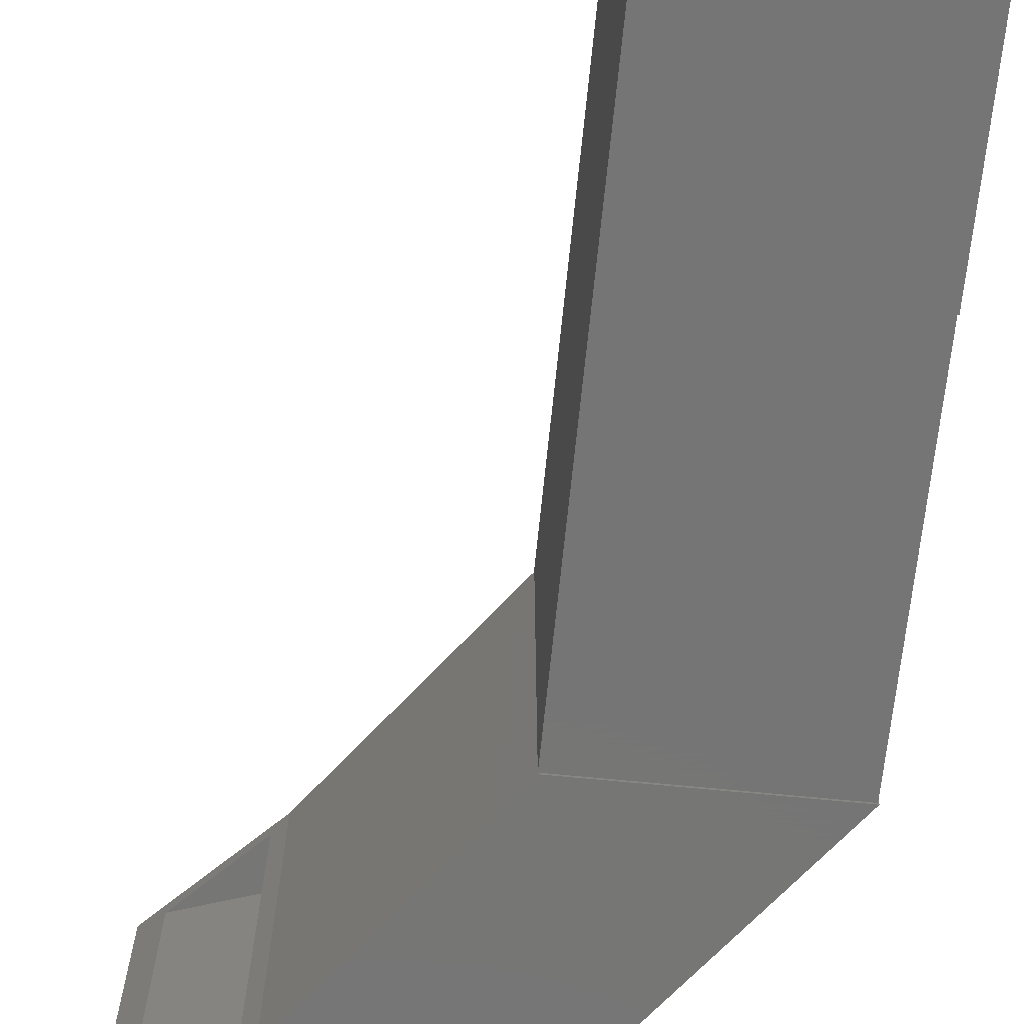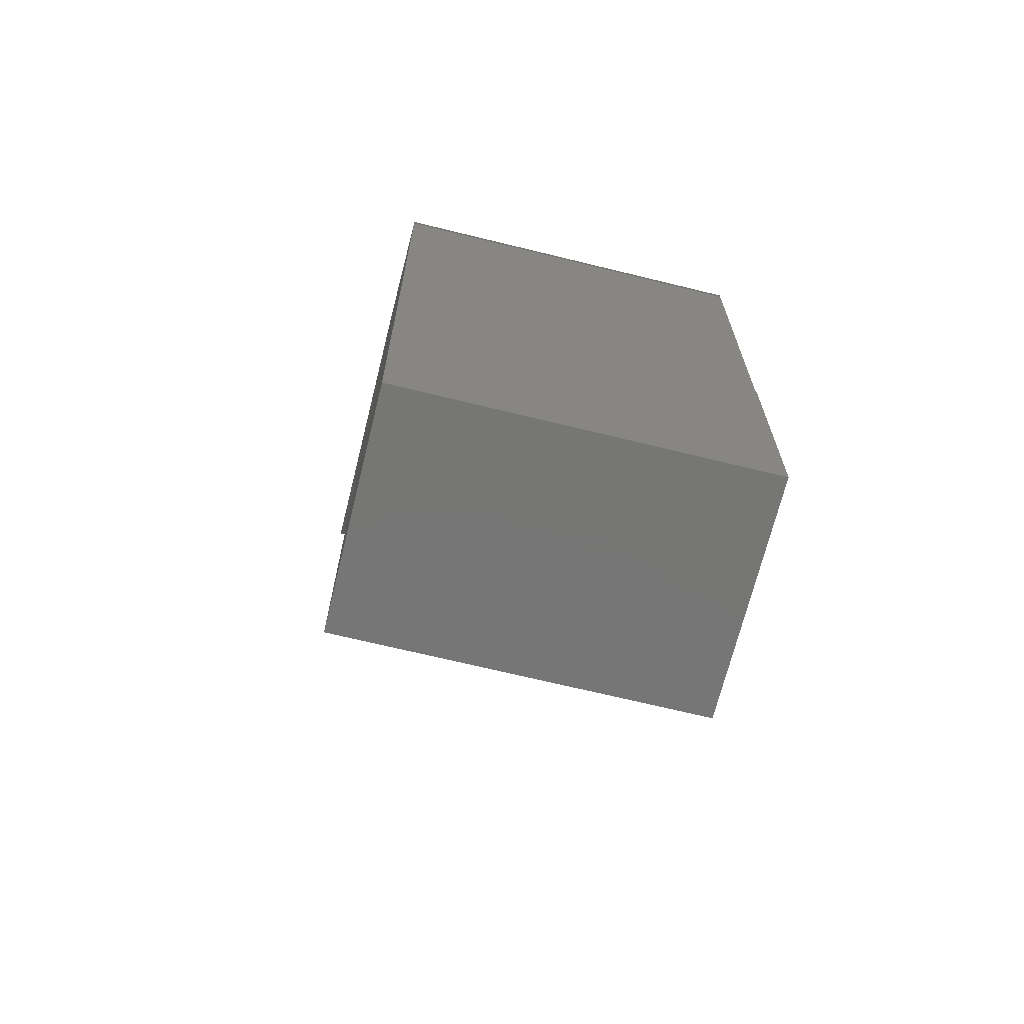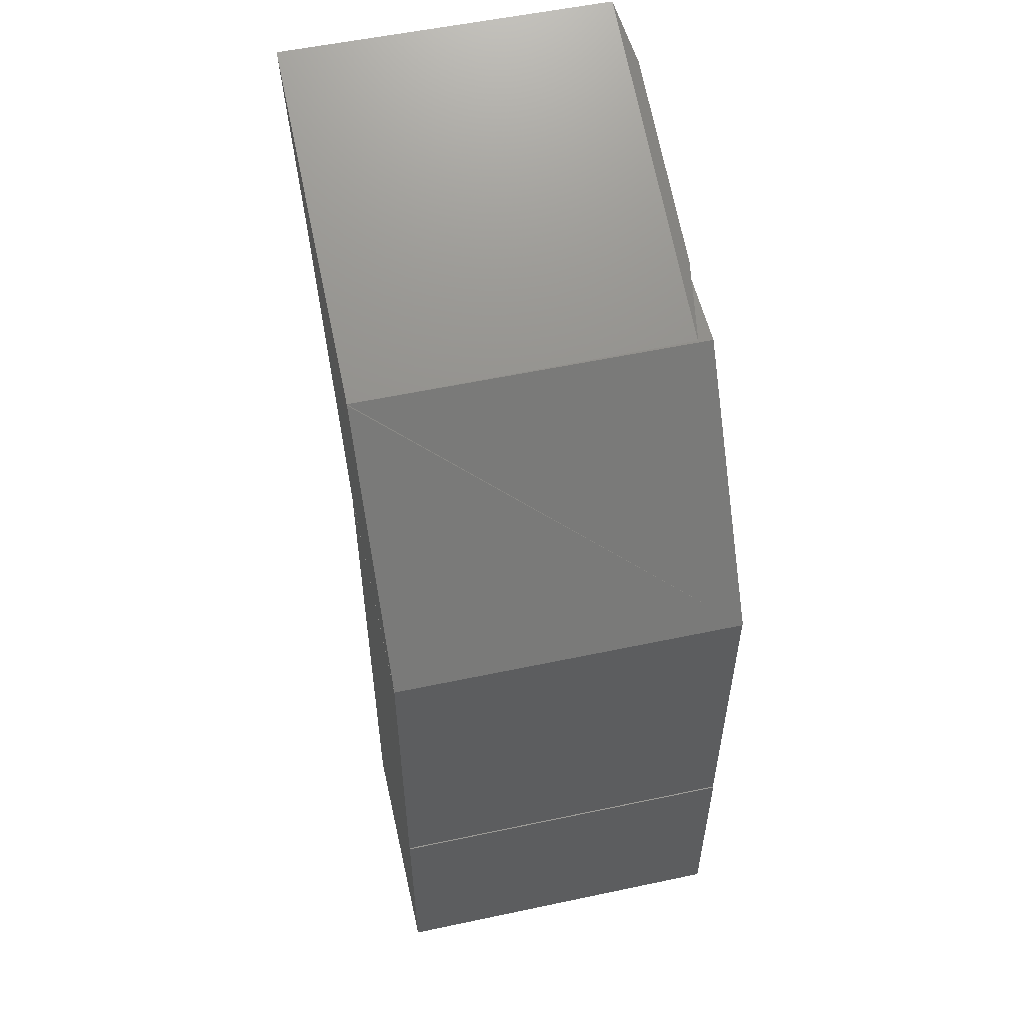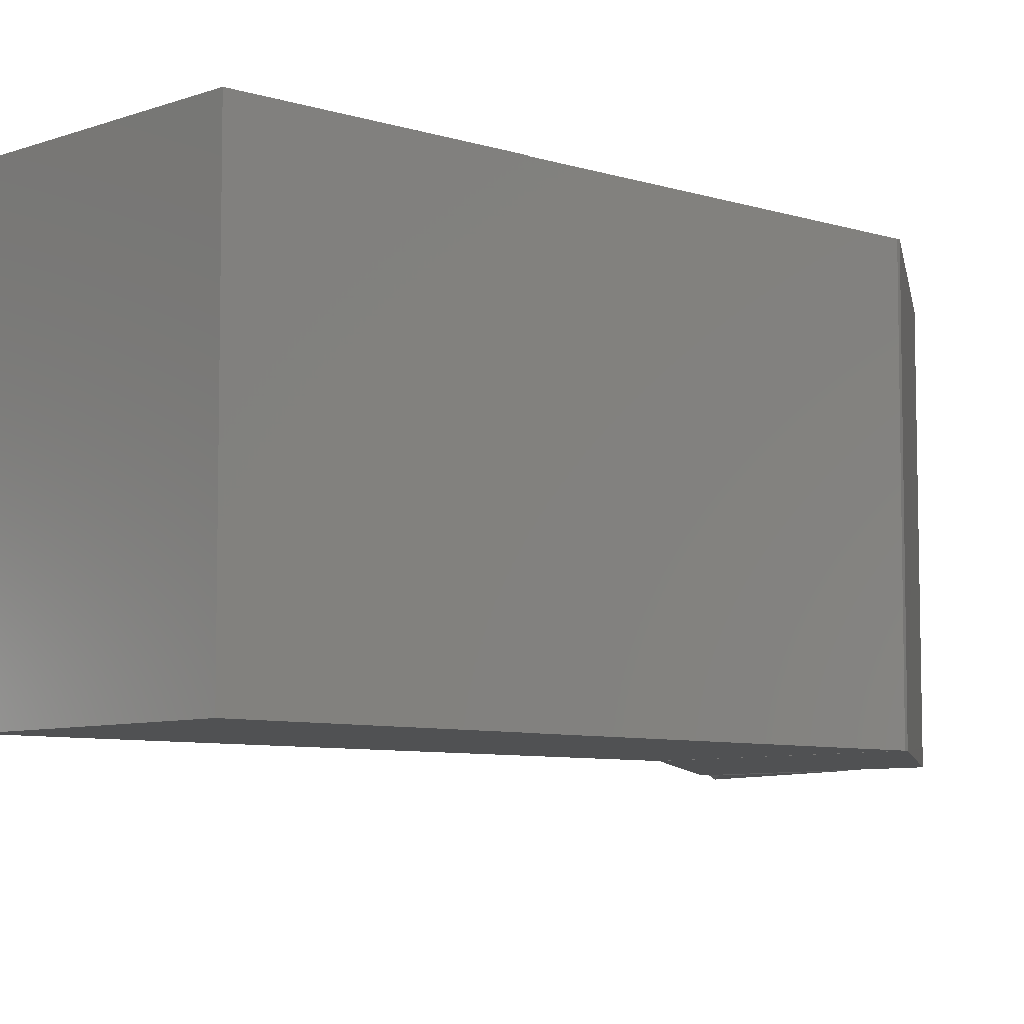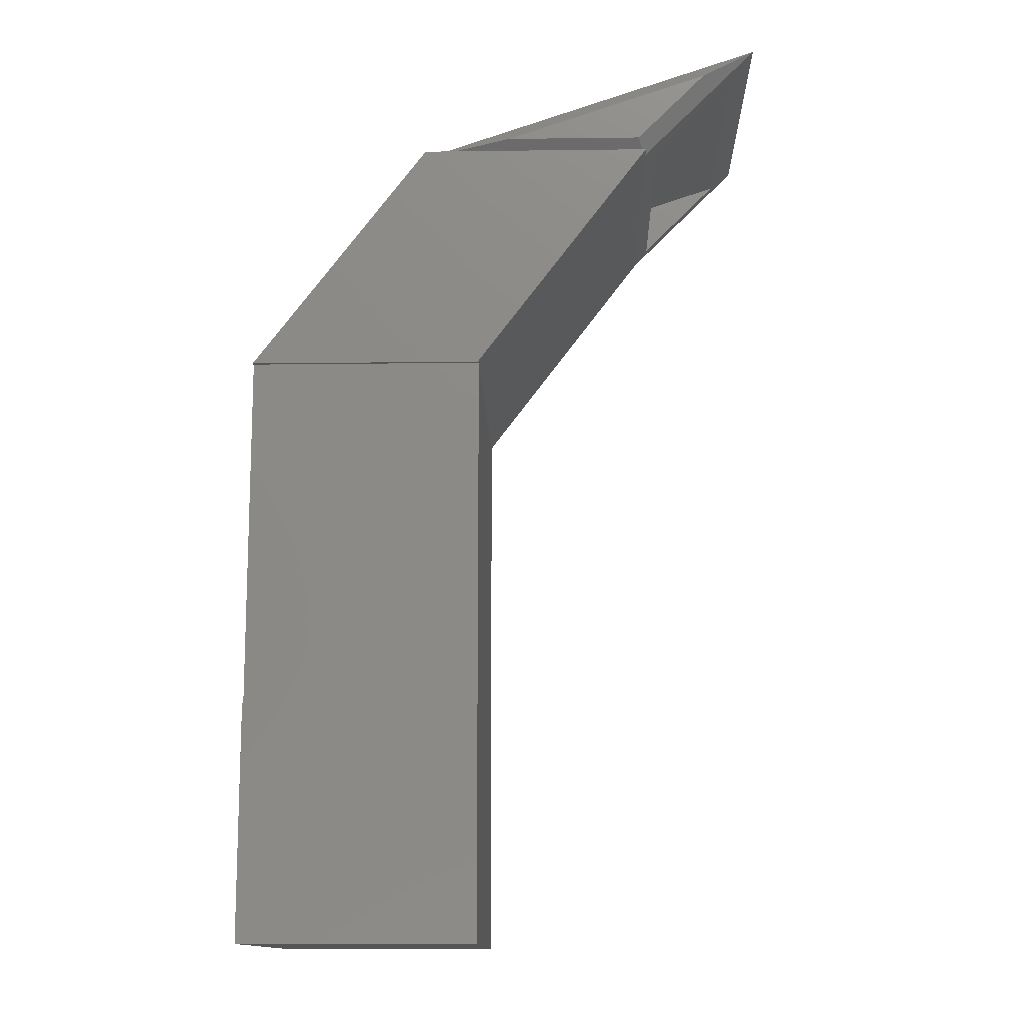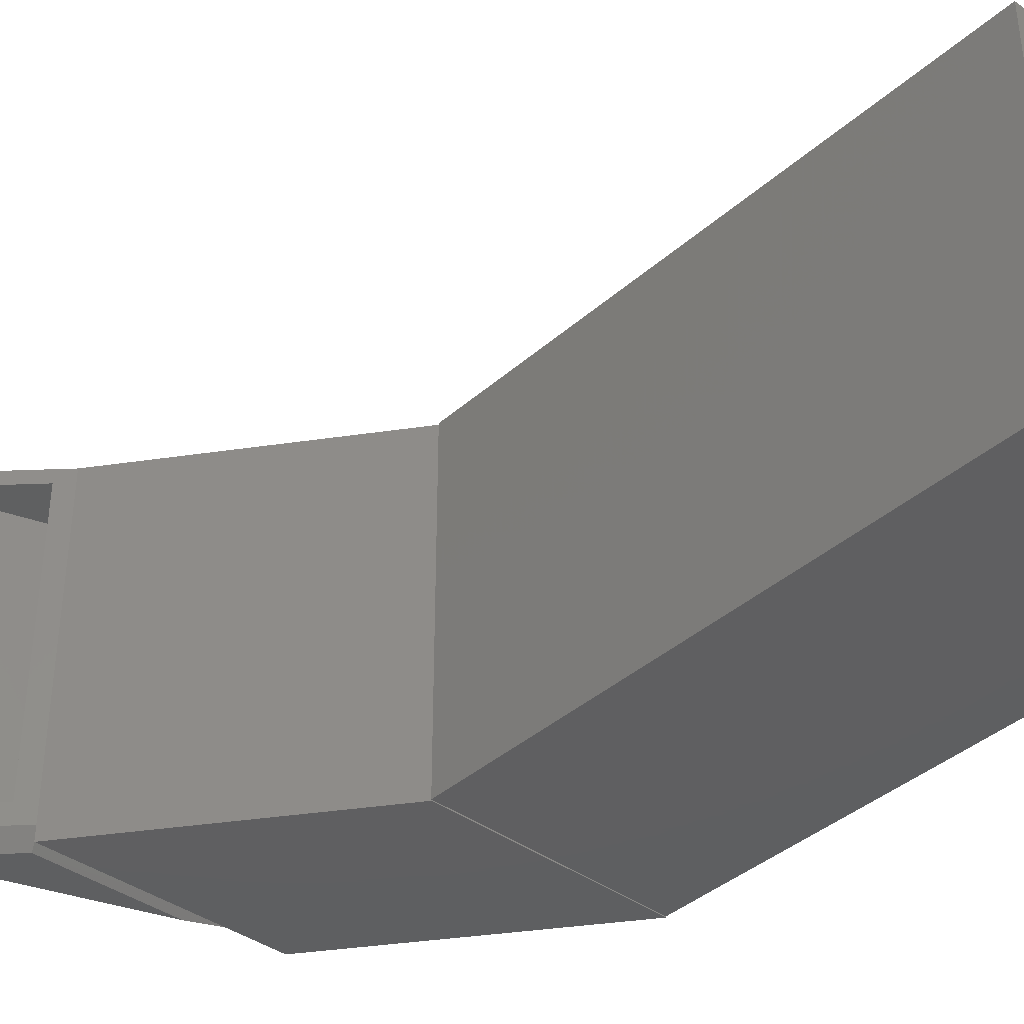
<metadata>
{"format":"stl","ext":"stl","renderer":"f3d","projection":"perspective","resolution":1024,"background":"white","views":[{"elev":-67.9,"azim":-5.7,"up":"+Z"},{"elev":-68.7,"azim":76.2,"up":"+Y"},{"elev":55.2,"azim":77.4,"up":"+Y"},{"elev":-7.0,"azim":46.8,"up":"+Z"},{"elev":-13.2,"azim":-178.4,"up":"+Y"},{"elev":-39.1,"azim":-42.3,"up":"+Z"}]}
</metadata>
<code>
# stl→obj: 43 verts, 78 faces
v -0.3125 0.75 0.01562
v -0.3125 0.75 0.375
v 0.05859 0.625 0.01562
v 0.06092 0.6242 0.375
v 0.06118 0.625 0.01562
v -0.1875 0.625 0.01562
v -0.1875 0.625 0
v 0.001316 0.3763 0
v 0.001316 0.3763 0.375
v -0.1864 0.6235 0.375
v -0.1875 0.625 0.375
v 0.25 0.3763 0
v 0.06118 0.625 0
v 0.06207 0.6238 0.375
v 0.25 0.3763 0.375
v -0.186 0.625 0.01457
v 0.05447 0.625 0.01431
v -0.2876 0.7251 0.3594
v -0.2018 0.6393 0.3594
v -0.2018 0.6393 0.03772
v -0.2876 0.7251 0.03772
v -0.1797 0.6393 0
v -0.03283 0.6393 0
v -0.2543 0.7139 0
v 0 -0.25 0
v 0.25 -0.25 0
v 0 -0.25 0.375
v 0.25 -0.25 0.375
v 0.25 0 0
v 0.2487 0 0
v 0 0.375 0
v 0.2487 0.375 0
v 0.25 0 0.375
v 0.2487 0.375 0.375
v 0 0.375 0.375
v 0.2487 0 0.375
v -0.1797 0.6393 0.0221
v -0.177 0.6458 0.01562
v -0.2543 0.7139 0.0221
v -0.2302 0.699 0.01562
v -0.03283 0.6393 0.0221
v -0.03283 0.6393 0.3594
v -0.07232 0.6458 0.01562
f 1 2 3
f 3 2 4
f 3 4 5
f 6 7 8
f 8 9 6
f 6 9 10
f 6 10 11
f 12 13 5
f 12 5 4
f 12 4 14
f 12 14 15
f 10 4 11
f 10 9 4
f 9 14 4
f 9 15 14
f 11 4 2
f 8 12 9
f 9 12 15
f 16 7 6
f 13 7 16
f 13 16 17
f 13 17 3
f 13 3 5
f 11 2 18
f 11 18 19
f 11 19 20
f 11 20 6
f 6 20 1
f 1 20 21
f 1 21 2
f 2 21 18
f 16 22 17
f 17 22 23
f 1 24 6
f 6 24 22
f 6 22 16
f 17 23 24
f 17 24 1
f 17 1 3
f 8 7 12
f 12 7 13
f 25 26 27
f 27 26 28
f 26 25 29
f 29 25 30
f 30 25 31
f 30 31 32
f 33 27 28
f 34 35 36
f 36 35 27
f 36 27 33
f 31 25 35
f 35 25 27
f 32 31 34
f 34 31 35
f 29 30 33
f 33 30 36
f 30 32 36
f 36 32 34
f 26 29 28
f 28 29 33
f 37 38 20
f 39 21 40
f 40 21 20
f 40 20 38
f 37 20 41
f 41 20 19
f 41 19 42
f 18 42 19
f 39 41 21
f 21 41 42
f 21 42 18
f 37 41 38
f 38 41 43
f 43 40 38
f 41 39 43
f 43 39 40
f 23 22 24

</code>
